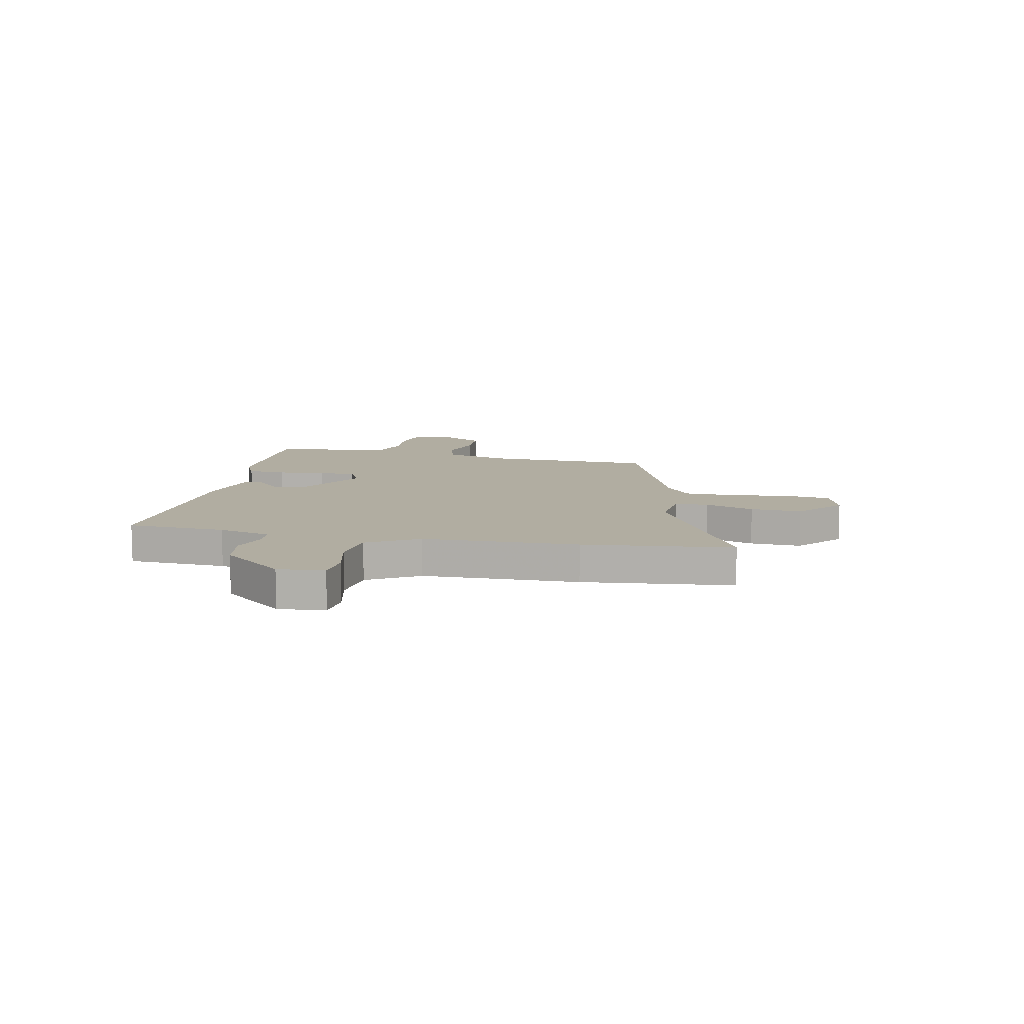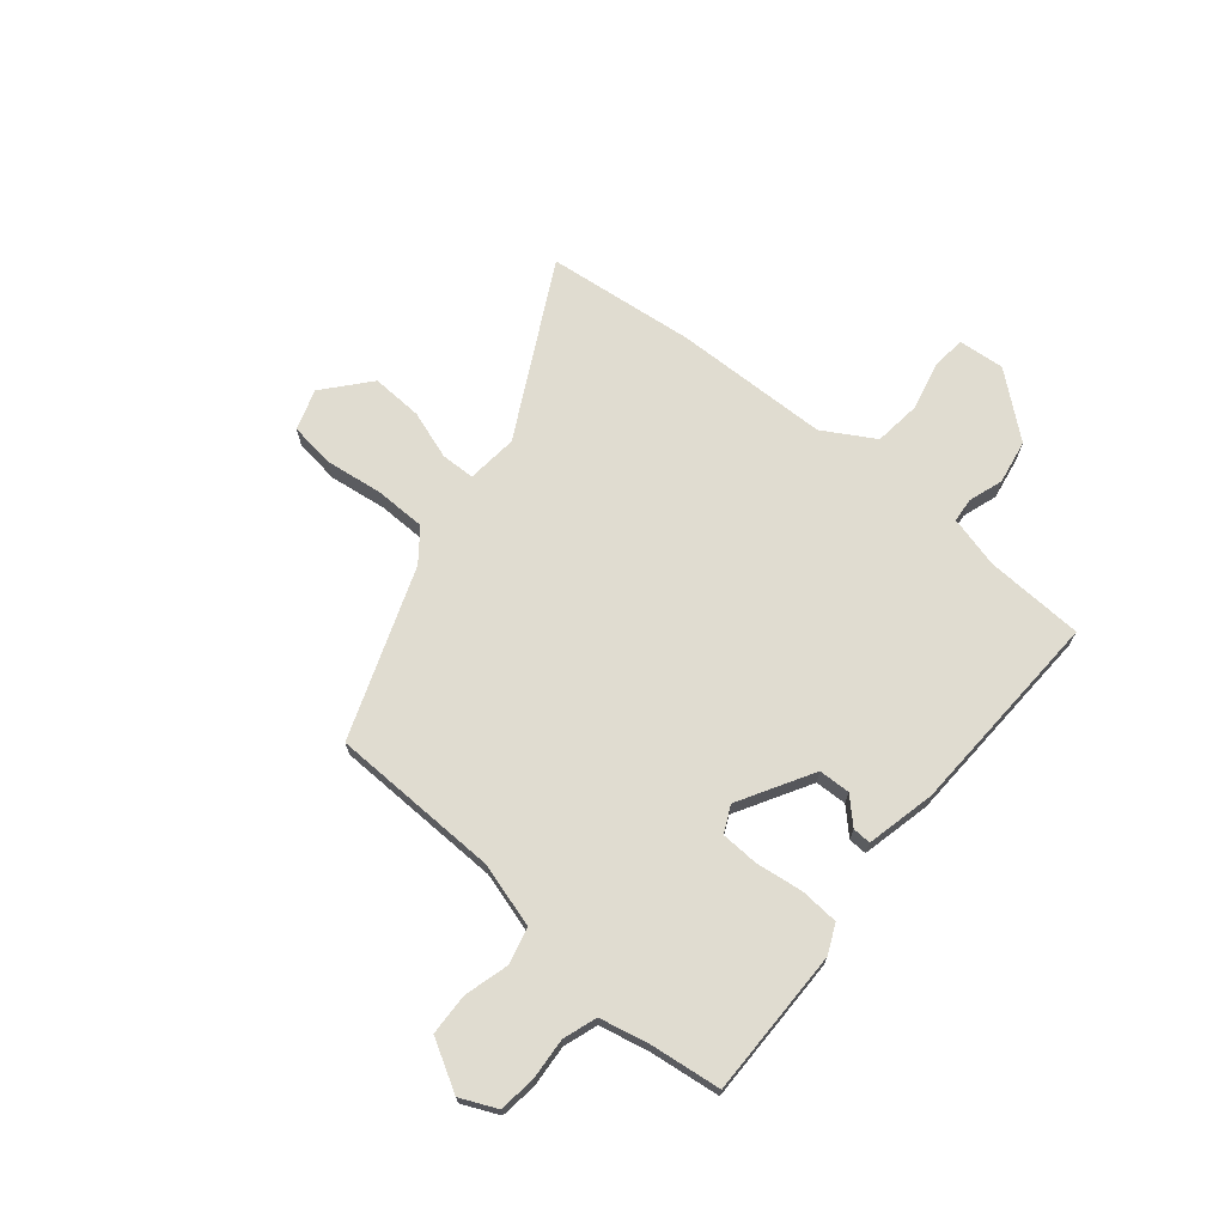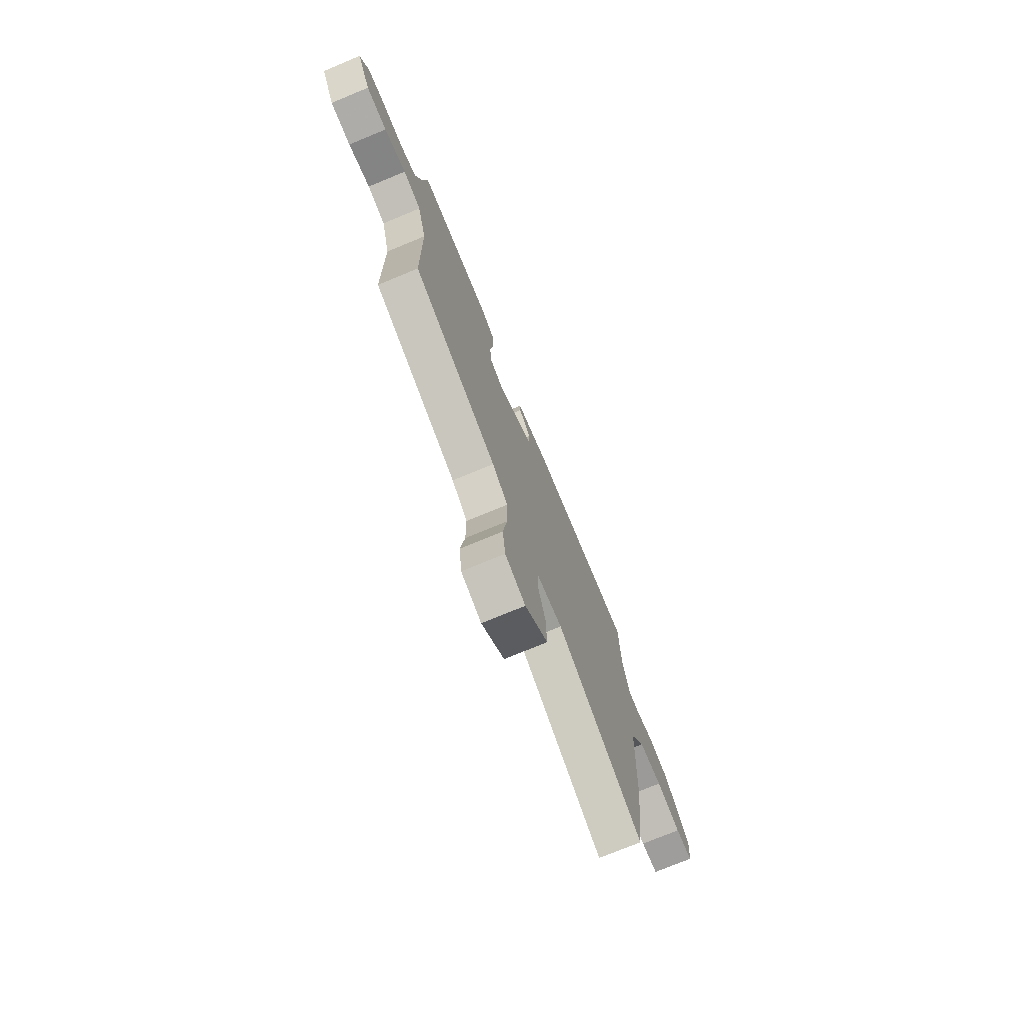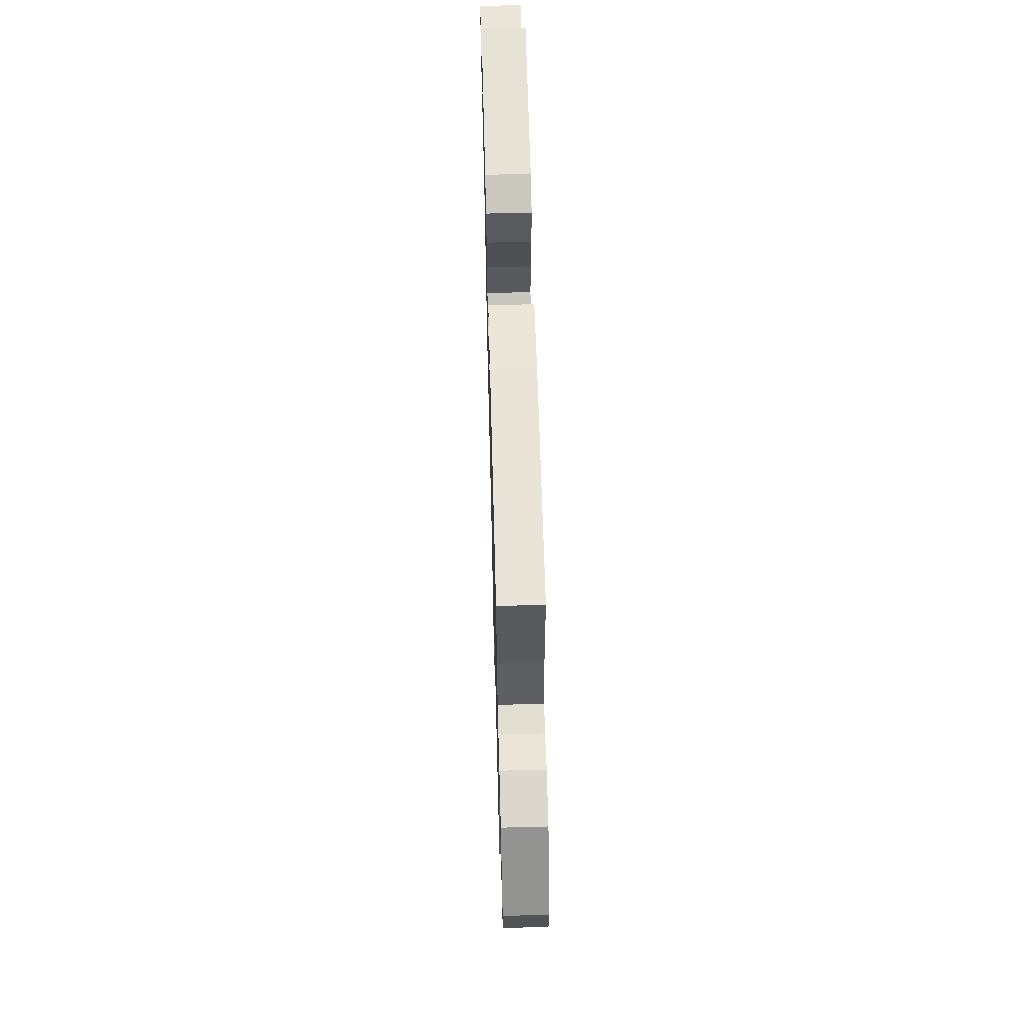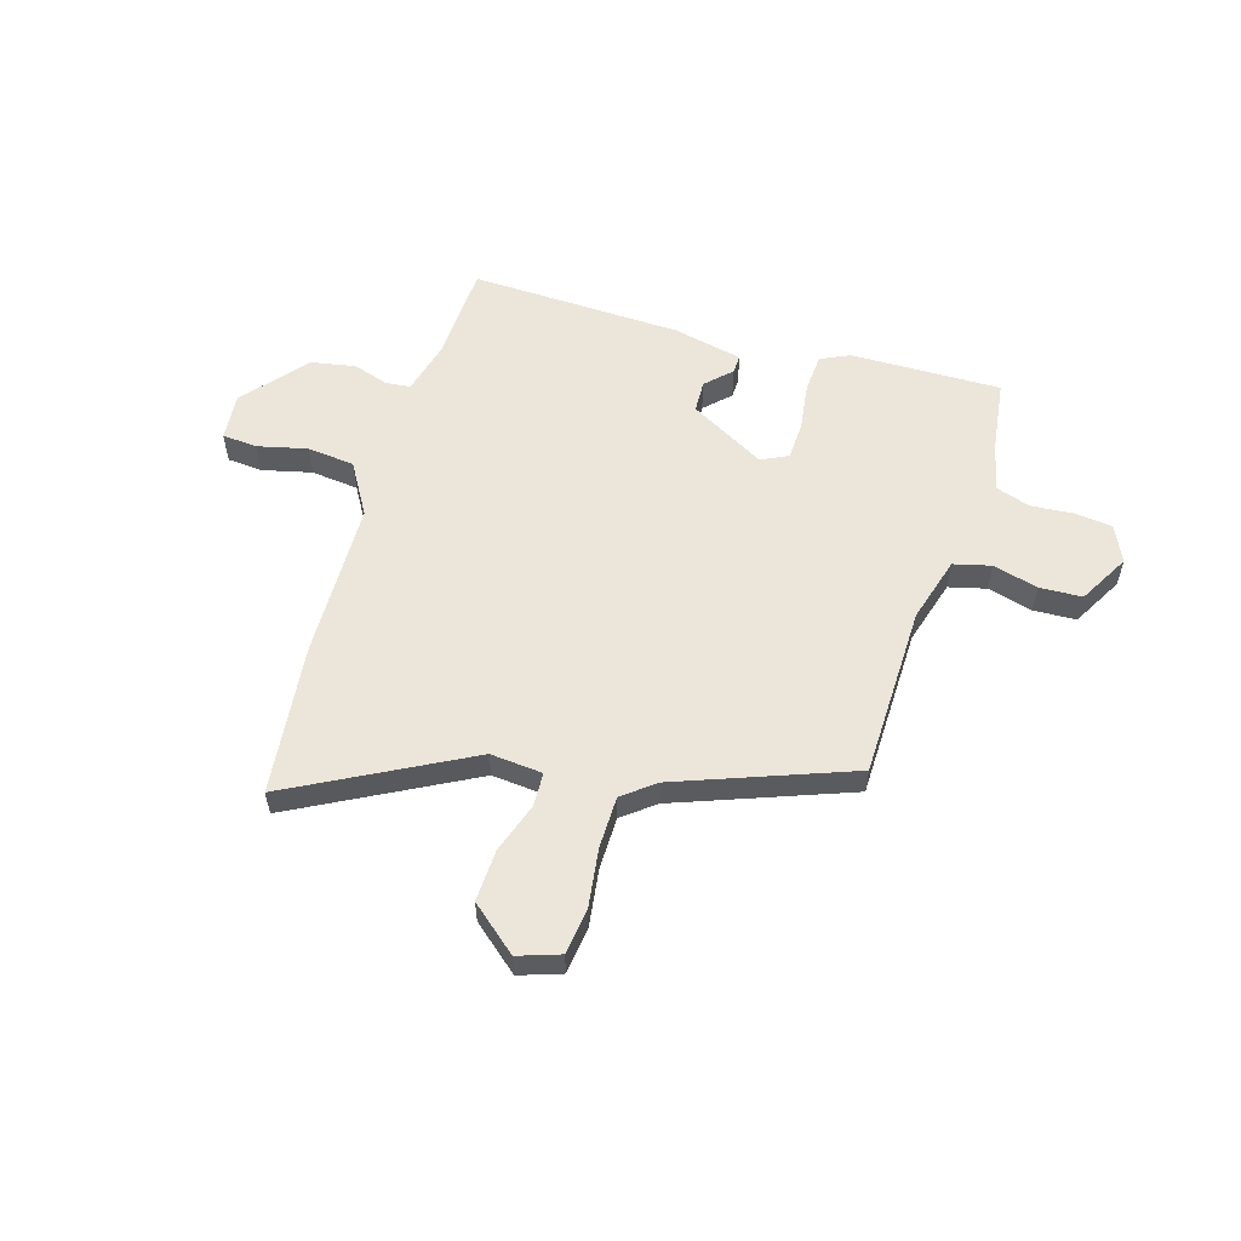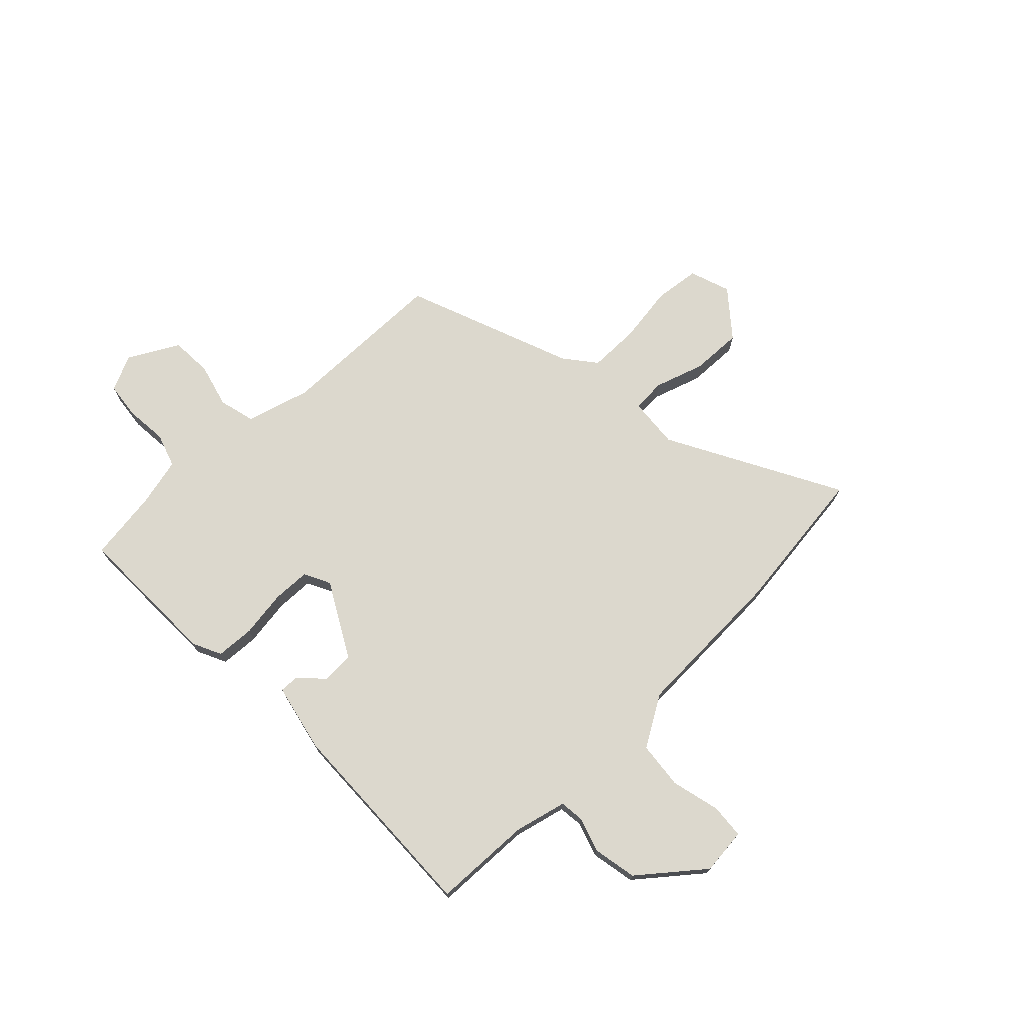
<metadata>
{"format":"obj","ext":"obj","renderer":"f3d","projection":"perspective","resolution":1024,"background":"white","views":[{"elev":10.4,"azim":102.6,"up":"+Y"},{"elev":69.7,"azim":-49.5,"up":"+Y"},{"elev":-74.5,"azim":-67.5,"up":"+Z"},{"elev":62.4,"azim":88.5,"up":"+Z"},{"elev":56.1,"azim":-162.7,"up":"+Y"},{"elev":72.5,"azim":46.1,"up":"+Y"}]}
</metadata>
<code>
v -0.451 0.07 -0.358
v -0.454 0.07 -0.036
v -0.488 0.07 0.086
v -0.557 0.07 0.104
v -0.641 0.07 0.082
v -0.72 0.07 0.086
v -0.772 0.07 0.181
v -0.74 0.07 0.249
v -0.671 0.07 0.257
v -0.591 0.07 0.25
v -0.527 0.07 0.271
v -0.505 0.07 0.363
v -0.486 0.07 0.498
v -0.206 0.07 0.492
v -0.152 0.07 0.466
v -0.148 0.07 0.393
v -0.161 0.07 0.304
v -0.159 0.07 0.232
v -0.109 0.07 0.207
v 0.032 0.07 0.285
v 0.035 0.07 0.345
v -0.01 0.07 0.391
v -0.011 0.07 0.426
v 0.12 0.07 0.454
v 0.514 0.07 0.465
v 0.52 0.07 0.279
v 0.544 0.07 0.18
v 0.59 0.07 0.175
v 0.656 0.07 0.196
v 0.739 0.07 0.18
v 0.835 0.07 0.061
v 0.826 0.07 -0.027
v 0.761 0.07 -0.032
v 0.669 0.07 -0.009
v 0.58 0.07 -0.018
v 0.522 0.07 -0.114
v 0.511 0.07 -0.408
v 0.476 0.07 -0.69
v 0.152 0.07 -0.513
v 0.055 0.07 -0.521
v 0.052 0.07 -0.585
v 0.082 0.07 -0.678
v 0.085 0.07 -0.775
v -0.002 0.07 -0.847
v -0.079 0.07 -0.82
v -0.089 0.07 -0.734
v -0.073 0.07 -0.625
v -0.073 0.07 -0.528
v -0.132 0.07 -0.481
v -0.451 0 -0.358
v -0.454 0 -0.036
v -0.488 0 0.086
v -0.557 0 0.104
v -0.641 0 0.082
v -0.72 0 0.086
v -0.772 0 0.181
v -0.74 0 0.249
v -0.671 0 0.257
v -0.591 0 0.25
v -0.527 0 0.271
v -0.505 0 0.363
v -0.486 0 0.498
v -0.206 0 0.492
v -0.152 0 0.466
v -0.148 0 0.393
v -0.161 0 0.304
v -0.159 0 0.232
v -0.109 0 0.207
v 0.032 0 0.285
v 0.035 0 0.345
v -0.01 0 0.391
v -0.011 0 0.426
v 0.12 0 0.454
v 0.514 0 0.465
v 0.52 0 0.279
v 0.544 0 0.18
v 0.59 0 0.175
v 0.656 0 0.196
v 0.739 0 0.18
v 0.835 0 0.061
v 0.826 0 -0.027
v 0.761 0 -0.032
v 0.669 0 -0.009
v 0.58 0 -0.018
v 0.522 0 -0.114
v 0.511 0 -0.408
v 0.476 0 -0.69
v 0.152 0 -0.513
v 0.055 0 -0.521
v 0.052 0 -0.585
v 0.082 0 -0.678
v 0.085 0 -0.775
v -0.002 0 -0.847
v -0.079 0 -0.82
v -0.089 0 -0.734
v -0.073 0 -0.625
v -0.073 0 -0.528
v -0.132 0 -0.481
f 45 46 47
f 44 45 47
f 43 44 47
f 42 43 47
f 41 42 47
f 40 41 47 48
f 39 40 48 49
f 36 37 38 39
f 49 1 2
f 39 49 2
f 36 39 2
f 35 36 2
f 32 33 34
f 31 32 34
f 30 31 34
f 29 30 34
f 28 29 34
f 35 2 3
f 34 35 3
f 28 34 3
f 27 28 3
f 24 25 26
f 23 24 26
f 22 23 26
f 21 22 26
f 20 21 26 27
f 15 16 17
f 14 15 17
f 13 14 17
f 12 13 17
f 11 12 17 18
f 10 11 18 19
f 8 9 10
f 7 8 10
f 6 7 10
f 5 6 10
f 4 5 10
f 3 4 10 19
f 19 20 27
f 3 19 27
f 96 95 94
f 96 94 93
f 96 93 92
f 96 92 91
f 96 91 90
f 97 96 90 89
f 98 97 89 88
f 88 87 86 85
f 51 50 98
f 51 98 88
f 51 88 85
f 51 85 84
f 83 82 81
f 83 81 80
f 83 80 79
f 83 79 78
f 83 78 77
f 52 51 84
f 52 84 83
f 52 83 77
f 52 77 76
f 75 74 73
f 75 73 72
f 75 72 71
f 75 71 70
f 76 75 70 69
f 66 65 64
f 66 64 63
f 66 63 62
f 66 62 61
f 67 66 61 60
f 68 67 60 59
f 59 58 57
f 59 57 56
f 59 56 55
f 59 55 54
f 59 54 53
f 68 59 53 52
f 76 69 68
f 76 68 52
f 1 50 51 2
f 2 51 52 3
f 3 52 53 4
f 4 53 54 5
f 5 54 55 6
f 6 55 56 7
f 7 56 57 8
f 8 57 58 9
f 9 58 59 10
f 10 59 60 11
f 11 60 61 12
f 12 61 62 13
f 13 62 63 14
f 14 63 64 15
f 15 64 65 16
f 16 65 66 17
f 17 66 67 18
f 18 67 68 19
f 19 68 69 20
f 20 69 70 21
f 21 70 71 22
f 22 71 72 23
f 23 72 73 24
f 24 73 74 25
f 25 74 75 26
f 26 75 76 27
f 27 76 77 28
f 28 77 78 29
f 29 78 79 30
f 30 79 80 31
f 31 80 81 32
f 32 81 82 33
f 33 82 83 34
f 34 83 84 35
f 35 84 85 36
f 36 85 86 37
f 37 86 87 38
f 38 87 88 39
f 39 88 89 40
f 40 89 90 41
f 41 90 91 42
f 42 91 92 43
f 43 92 93 44
f 44 93 94 45
f 45 94 95 46
f 46 95 96 47
f 47 96 97 48
f 48 97 98 49
f 49 98 50 1

</code>
